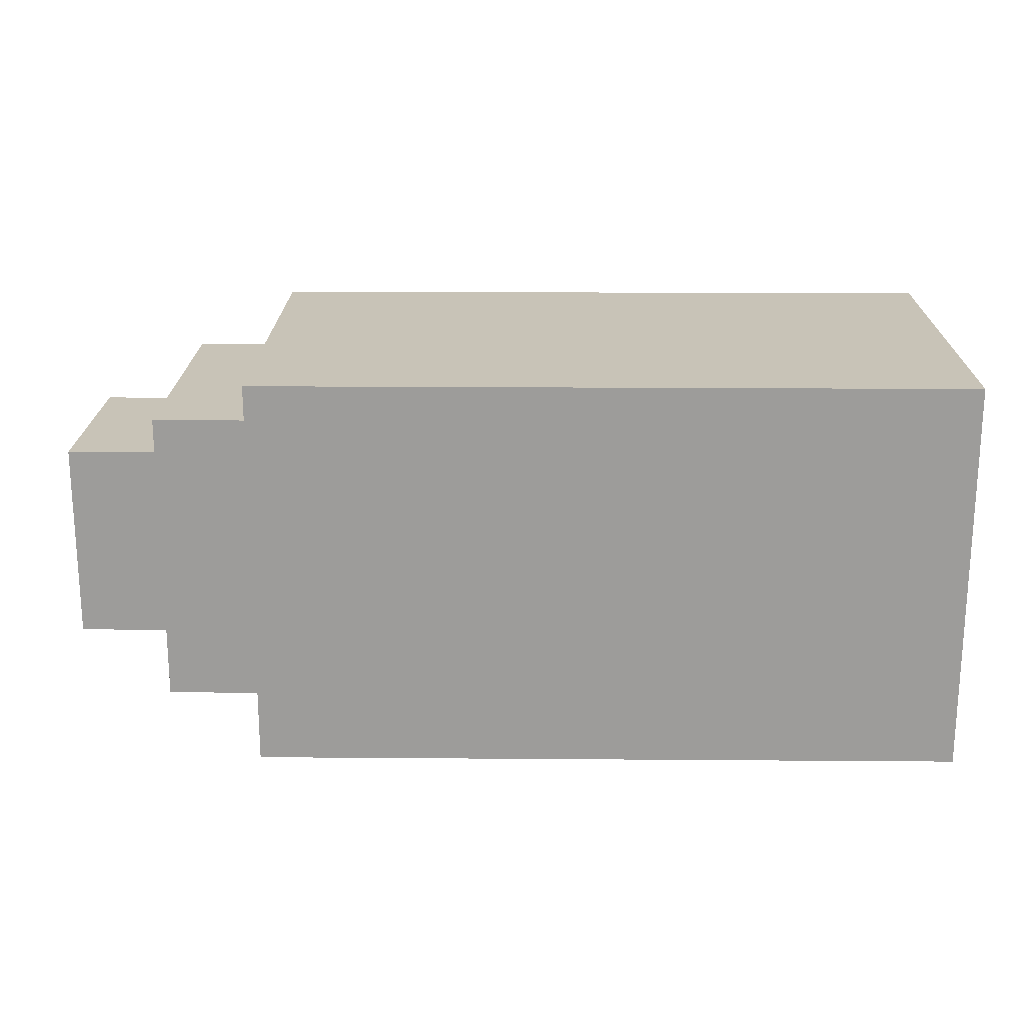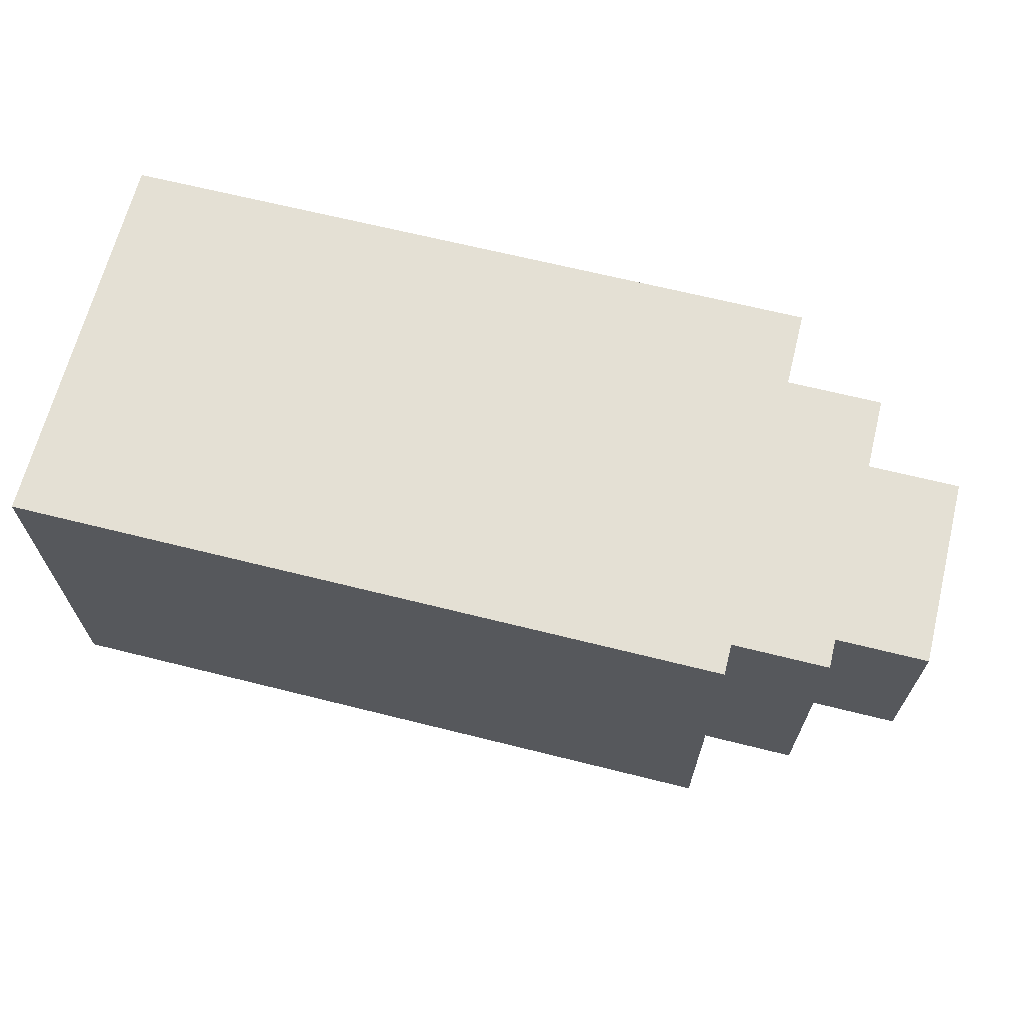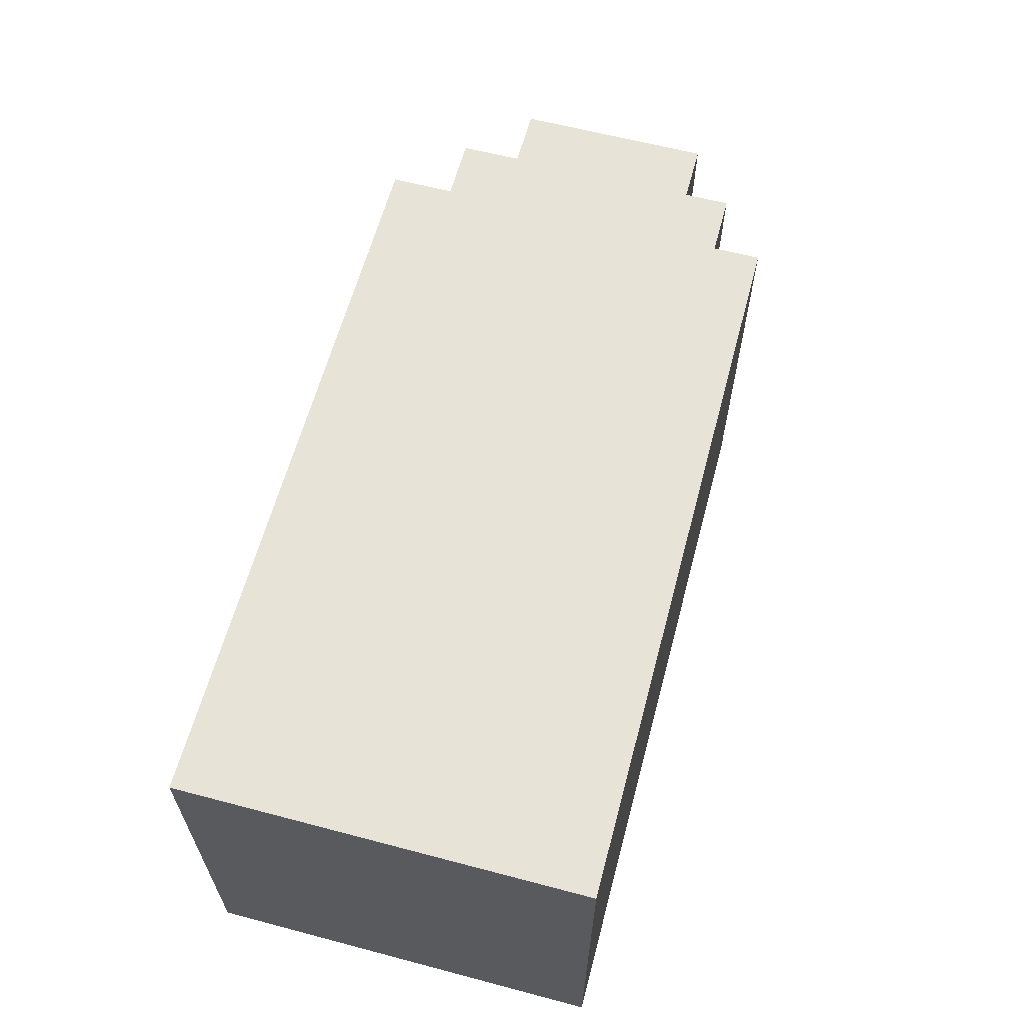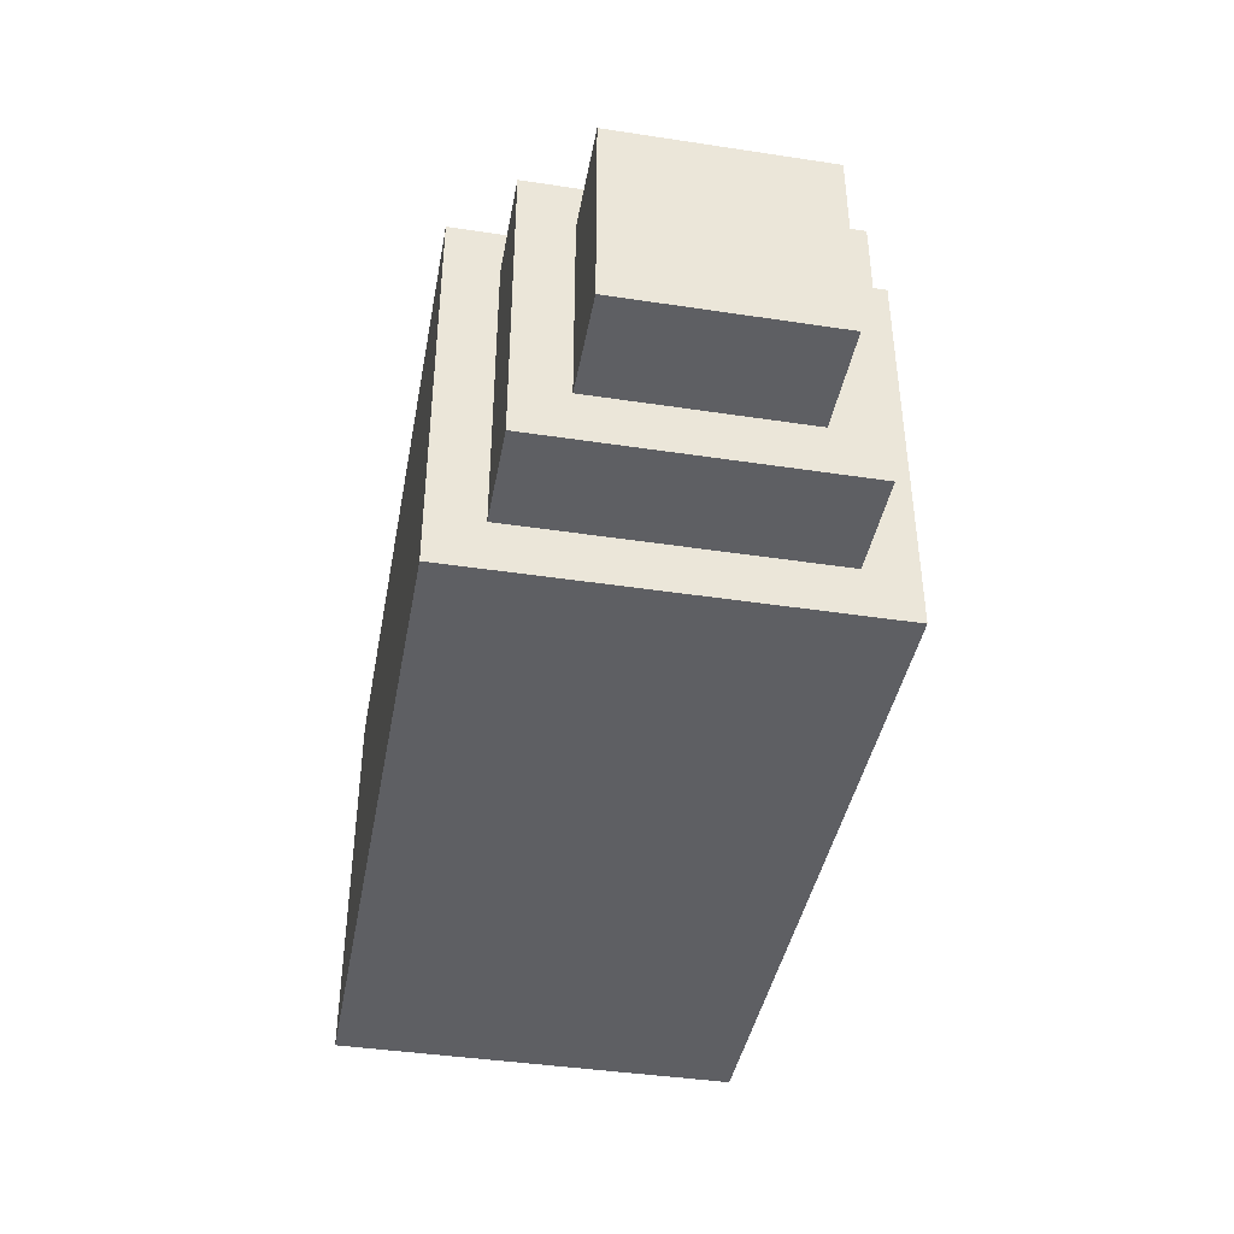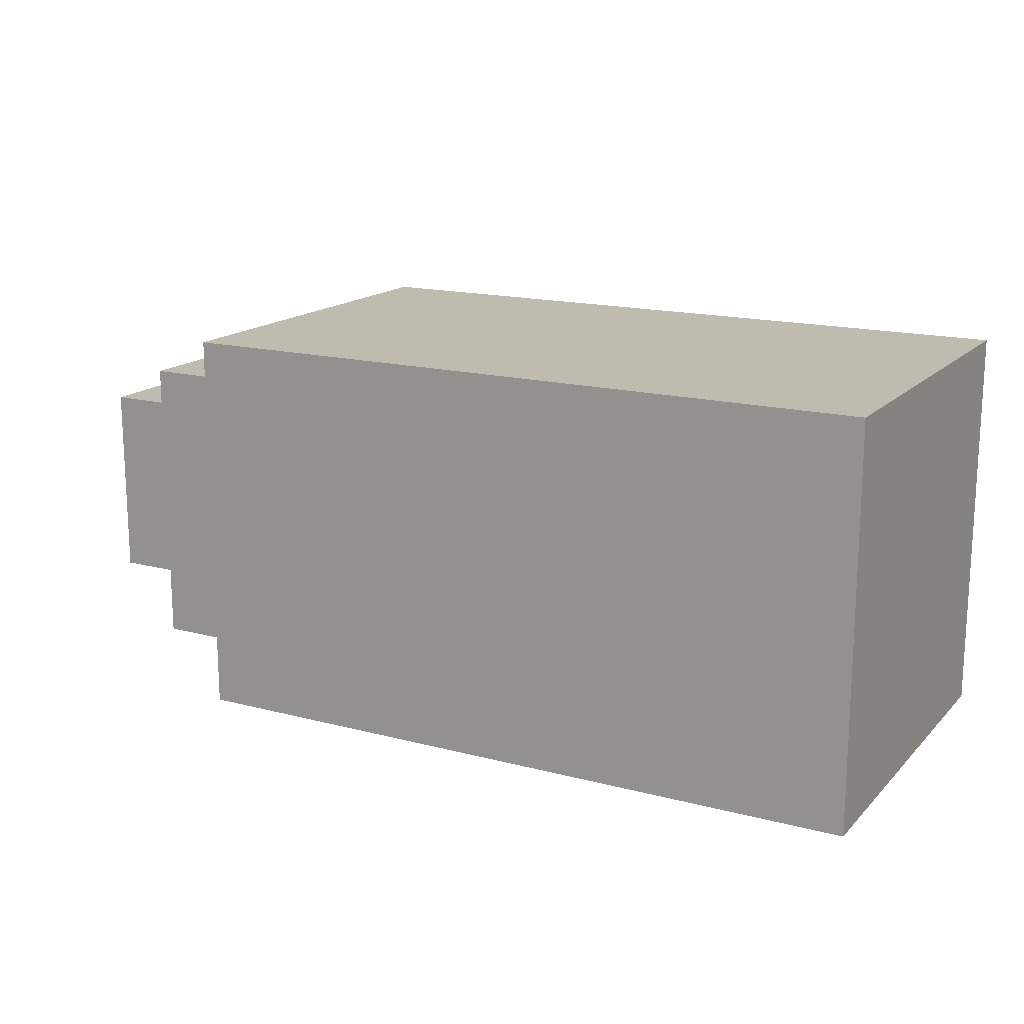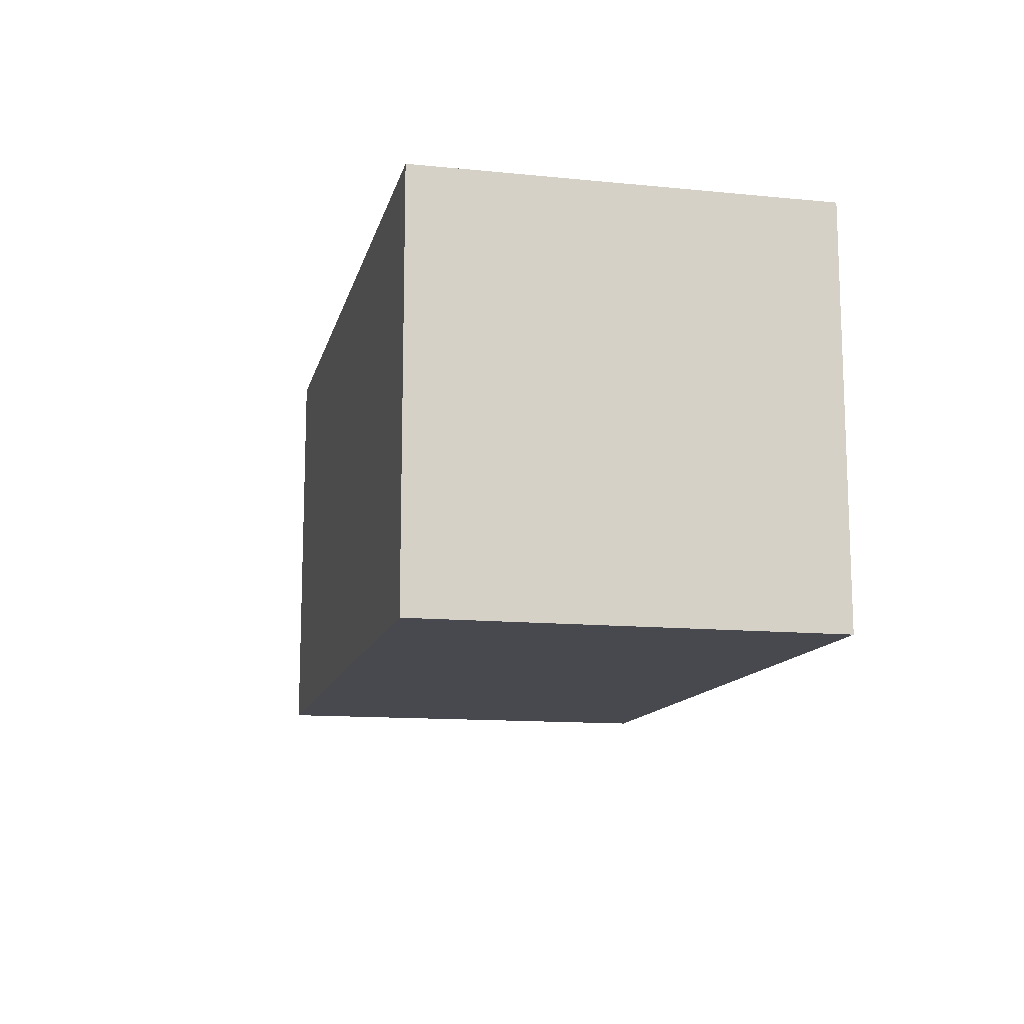
<metadata>
{"format":"obj","ext":"obj","renderer":"f3d","projection":"perspective","resolution":1024,"background":"white","views":[{"elev":19.8,"azim":-179.2,"up":"+Y"},{"elev":66.2,"azim":14.1,"up":"+Z"},{"elev":61.9,"azim":-75.0,"up":"+Y"},{"elev":-41.5,"azim":79.6,"up":"+Y"},{"elev":16.2,"azim":-151.6,"up":"+Y"},{"elev":-12.7,"azim":-102.9,"up":"+Y"}]}
</metadata>
<code>
o Cube
v -1.792 1 1
v -1.792 -1 1
v -1.792 1 -1
v -1.792 -1 -1
v 1.792 -1 1
v 1.792 -1 -1
v 1.792 1 1
v 1.792 1 -1
v 1.792 -0.75 0.75
v 1.792 -0.75 -0.75
v 1.792 0.75 0.75
v 1.792 0.75 -0.75
v 1.792 1 -1
v 2.292 -0.5 0.5
v 2.292 -0.5 -0.5
v 2.292 0.5 0.5
v 2.292 0.5 -0.5
v 2.292 -0.75 0.75
v 2.292 -0.75 -0.75
v 2.292 0.75 0.75
v 2.292 0.75 -0.75
v 2.792 -0.5 0.5
v 2.792 -0.5 -0.5
v 2.792 0.5 0.5
v 2.792 0.5 -0.5
f 5 4 6
f 1 4 2
f 3 6 4
f 8 1 7
f 7 2 5
f 13 6 8
f 12 19 10
f 9 6 10
f 11 5 9
f 10 13 12
f 12 7 11
f 16 25 17
f 10 18 9
f 11 21 12
f 9 20 11
f 15 18 19
f 16 18 14
f 15 21 17
f 17 20 16
f 24 23 25
f 14 24 16
f 17 23 15
f 15 22 14
f 5 2 4
f 1 3 4
f 3 8 6
f 8 3 1
f 7 1 2
f 7 13 8
f 12 21 19
f 9 5 6
f 11 7 5
f 10 6 13
f 12 13 7
f 16 24 25
f 10 19 18
f 11 20 21
f 9 18 20
f 15 14 18
f 16 20 18
f 15 19 21
f 17 21 20
f 24 22 23
f 14 22 24
f 17 25 23
f 15 23 22

</code>
